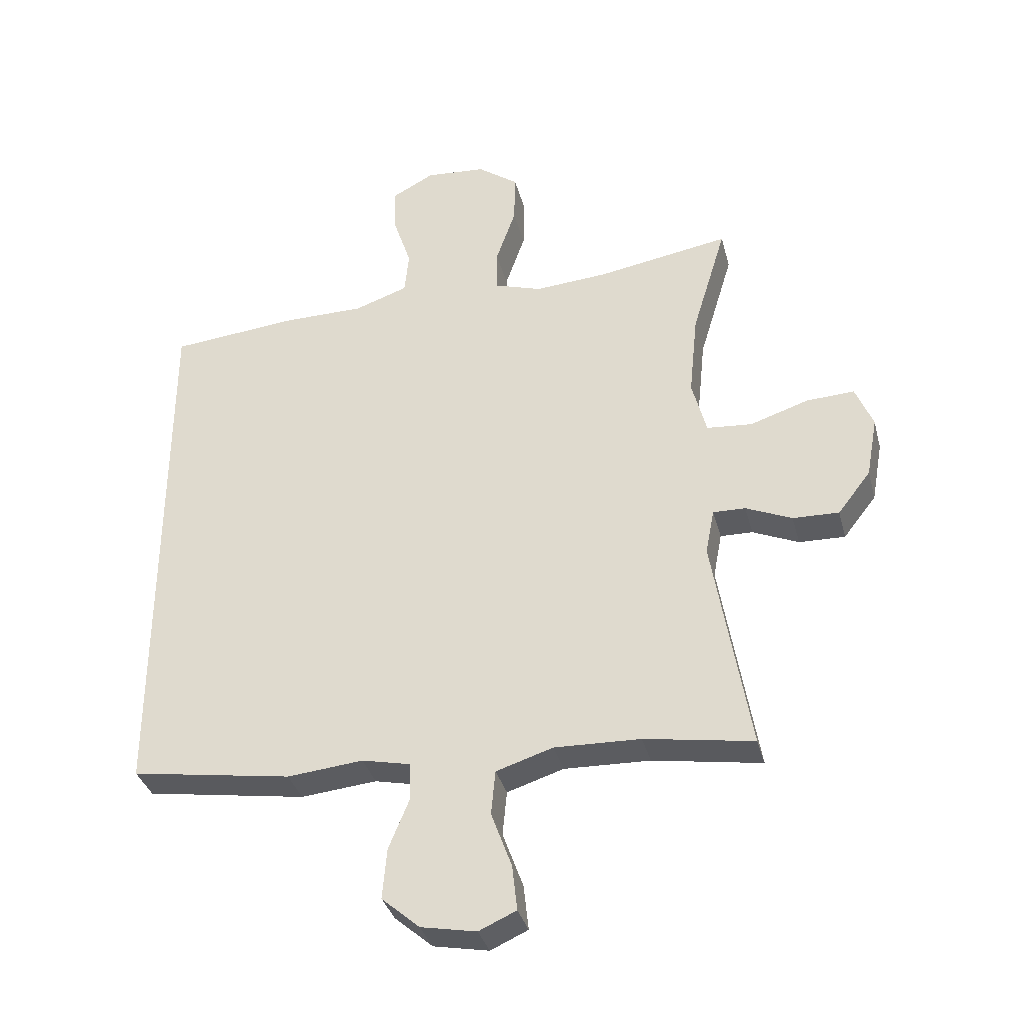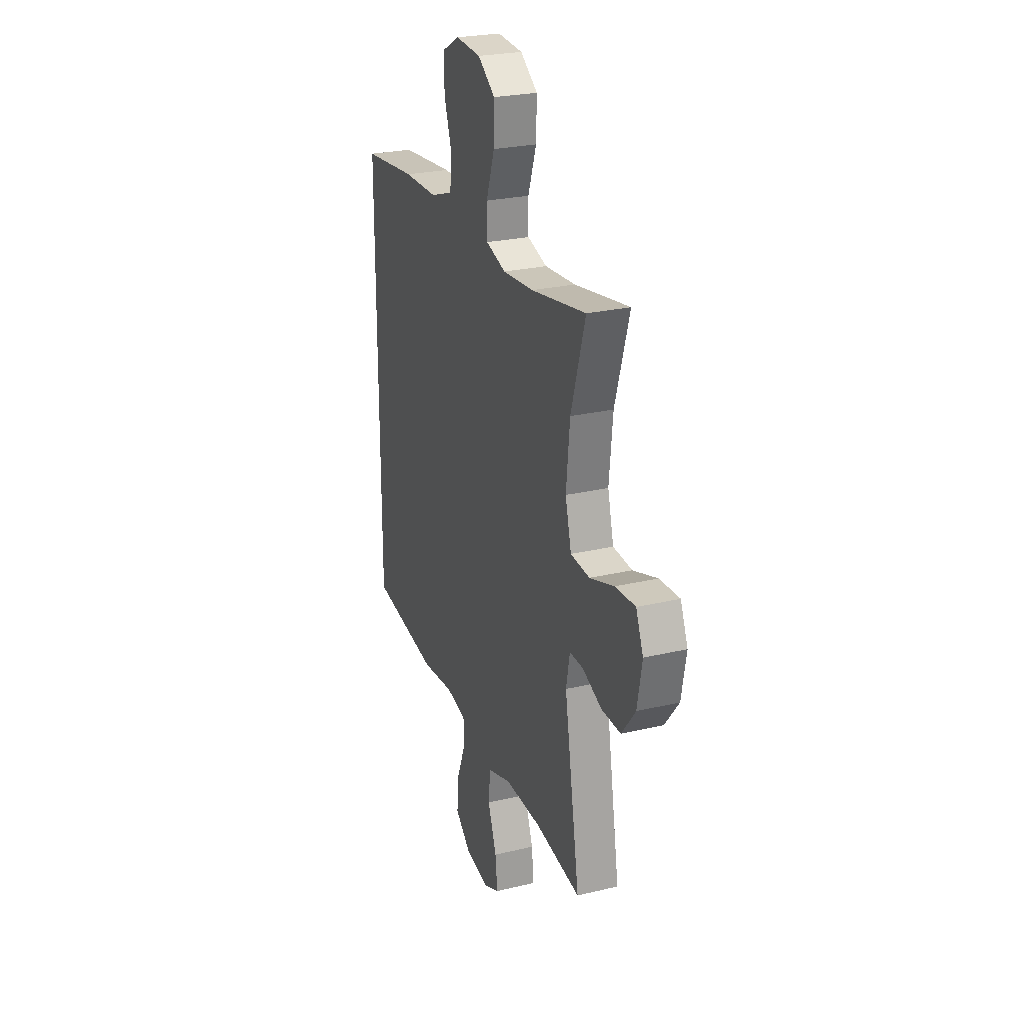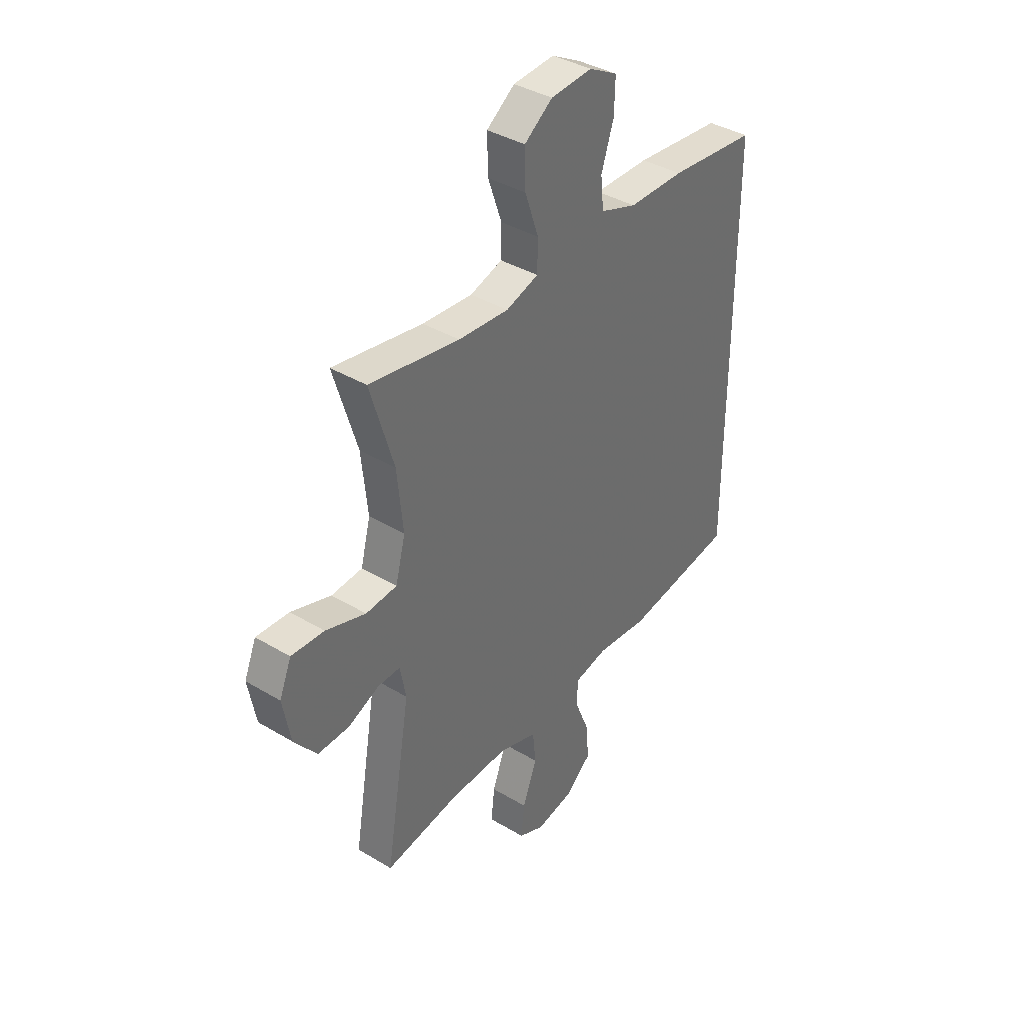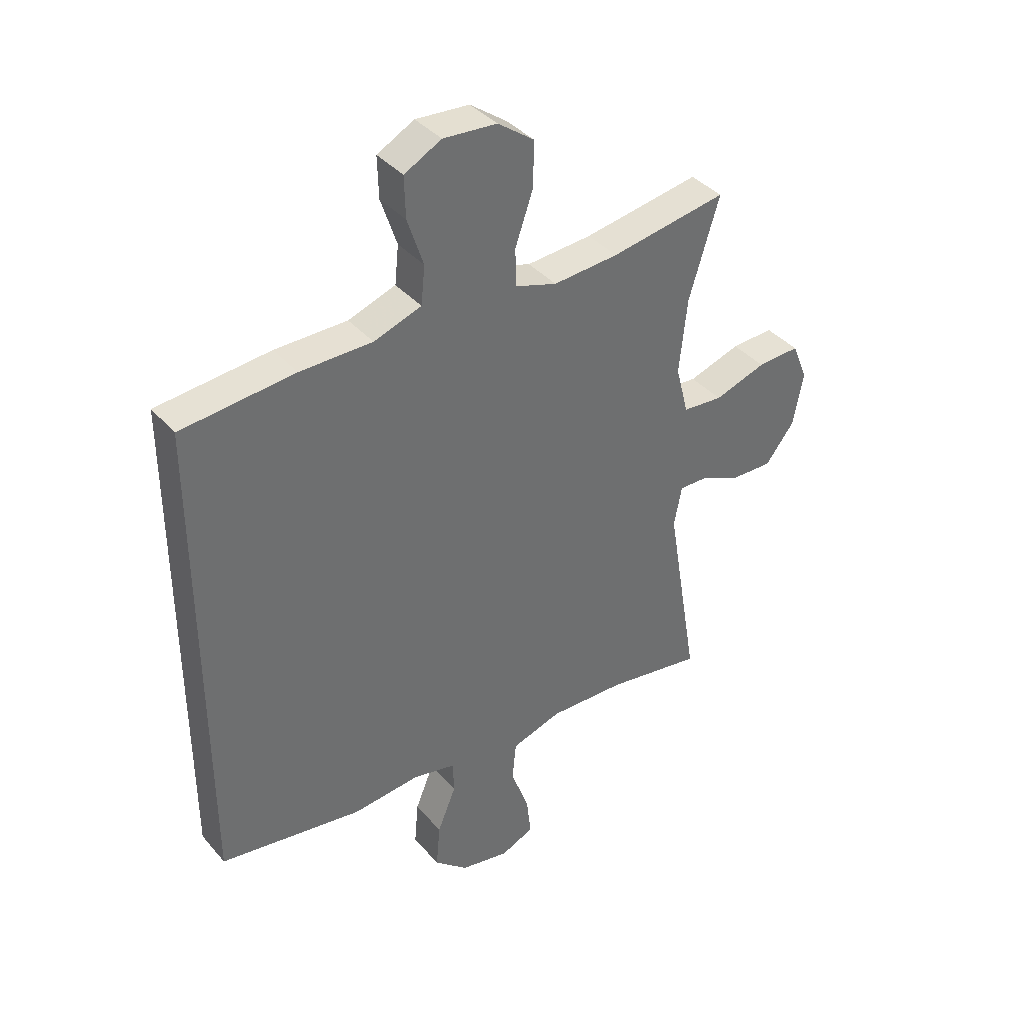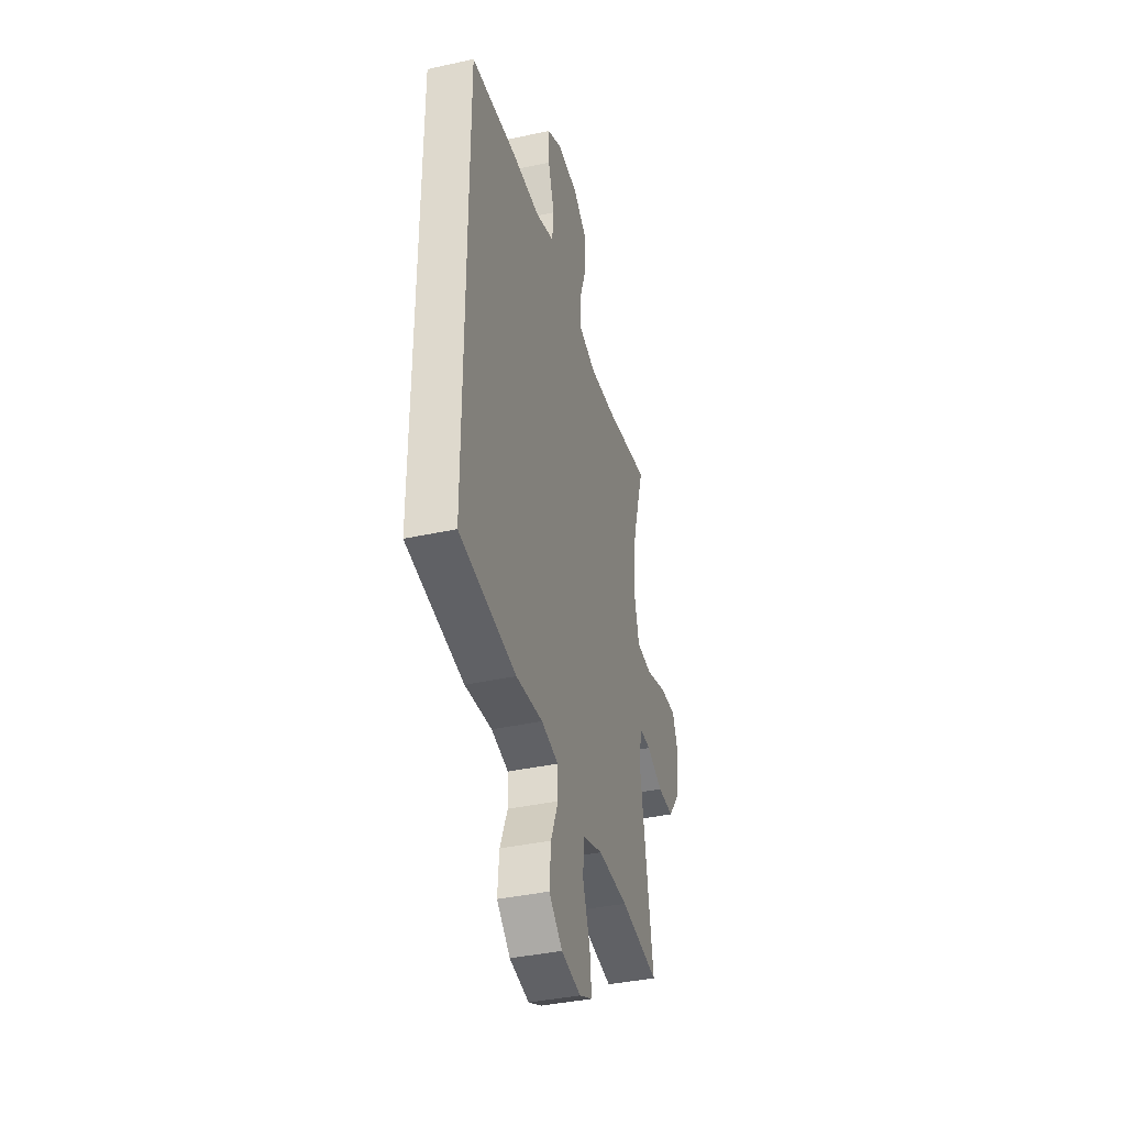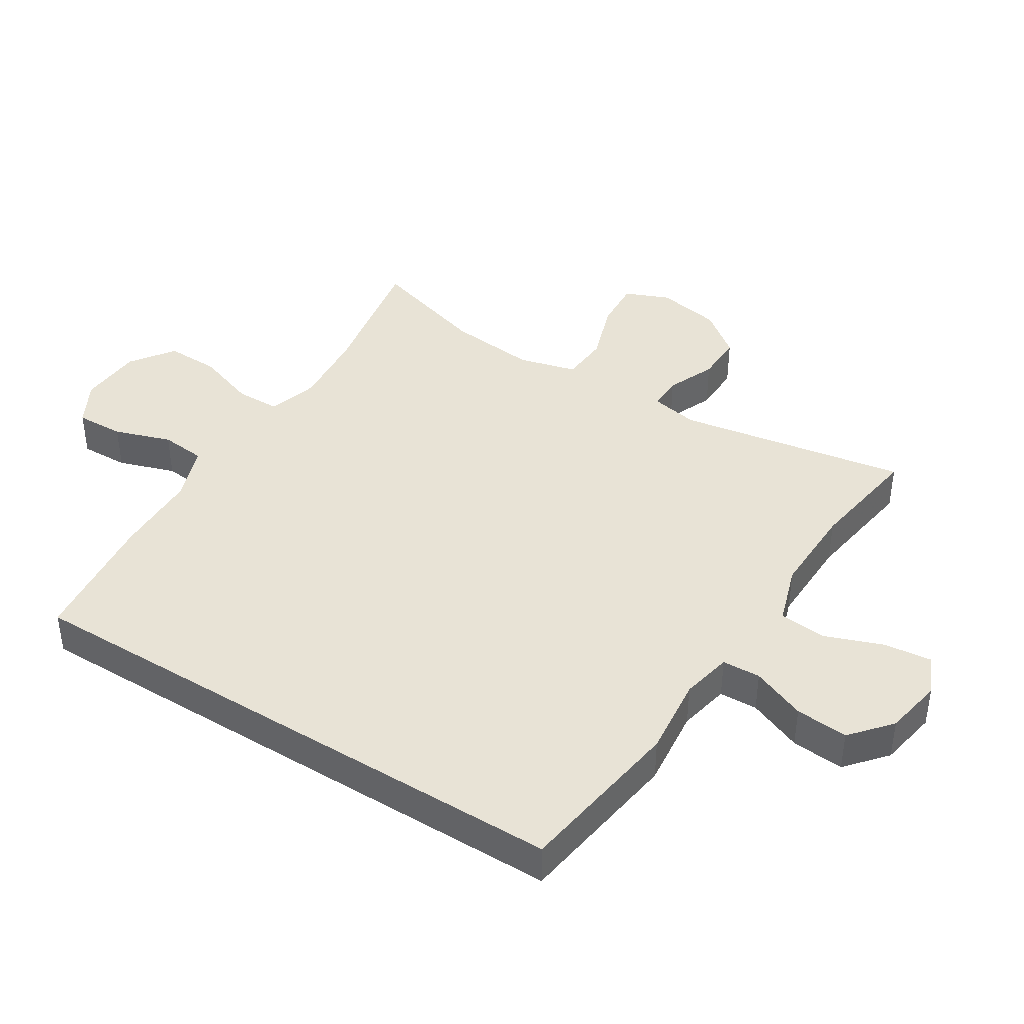
<metadata>
{"format":"obj","ext":"obj","renderer":"f3d","projection":"perspective","resolution":1024,"background":"white","views":[{"elev":-35.0,"azim":-165.7,"up":"+Z"},{"elev":25.4,"azim":-111.0,"up":"+Z"},{"elev":38.4,"azim":-52.8,"up":"+Z"},{"elev":38.4,"azim":144.1,"up":"+Z"},{"elev":-38.8,"azim":105.4,"up":"+Z"},{"elev":41.9,"azim":121.8,"up":"+Y"}]}
</metadata>
<code>
v 0.5 0.07 -0.421
v 0.241 0.07 -0.461
v 0.119 0.07 -0.449
v 0.041 0.07 -0.466
v 0.039 0.07 -0.525
v 0.073 0.07 -0.608
v 0.08 0.07 -0.689
v 0.019 0.07 -0.742
v -0.07 0.07 -0.759
v -0.13 0.07 -0.732
v -0.122 0.07 -0.659
v -0.089 0.07 -0.569
v -0.096 0.07 -0.497
v -0.187 0.07 -0.468
v -0.325 0.07 -0.472
v -0.5 0.07 -0.5
v -0.441 0.07 -0.148
v -0.455 0.07 -0.075
v -0.507 0.07 -0.076
v -0.581 0.07 -0.108
v -0.655 0.07 -0.11
v -0.708 0.07 -0.042
v -0.726 0.07 0.056
v -0.698 0.07 0.124
v -0.621 0.07 0.12
v -0.527 0.07 0.089
v -0.454 0.07 0.095
v -0.431 0.07 0.184
v -0.445 0.07 0.319
v -0.5 0.07 0.5
v -0.289 0.07 0.464
v -0.171 0.07 0.455
v -0.095 0.07 0.479
v -0.094 0.07 0.547
v -0.126 0.07 0.639
v -0.128 0.07 0.721
v -0.062 0.07 0.769
v 0.035 0.07 0.776
v 0.102 0.07 0.74
v 0.1 0.07 0.666
v 0.071 0.07 0.579
v 0.078 0.07 0.51
v 0.164 0.07 0.48
v 0.295 0.07 0.479
v 0.5 0.07 0.459
v 0.5 0 -0.421
v 0.241 0 -0.461
v 0.119 0 -0.449
v 0.041 0 -0.466
v 0.039 0 -0.525
v 0.073 0 -0.608
v 0.08 0 -0.689
v 0.019 0 -0.742
v -0.07 0 -0.759
v -0.13 0 -0.732
v -0.122 0 -0.659
v -0.089 0 -0.569
v -0.096 0 -0.497
v -0.187 0 -0.468
v -0.325 0 -0.472
v -0.5 0 -0.5
v -0.441 0 -0.148
v -0.455 0 -0.075
v -0.507 0 -0.076
v -0.581 0 -0.108
v -0.655 0 -0.11
v -0.708 0 -0.042
v -0.726 0 0.056
v -0.698 0 0.124
v -0.621 0 0.12
v -0.527 0 0.089
v -0.454 0 0.095
v -0.431 0 0.184
v -0.445 0 0.319
v -0.5 0 0.5
v -0.289 0 0.464
v -0.171 0 0.455
v -0.095 0 0.479
v -0.094 0 0.547
v -0.126 0 0.639
v -0.128 0 0.721
v -0.062 0 0.769
v 0.035 0 0.776
v 0.102 0 0.74
v 0.1 0 0.666
v 0.071 0 0.579
v 0.078 0 0.51
v 0.164 0 0.48
v 0.295 0 0.479
v 0.5 0 0.459
f 1 2 3
f 45 1 3
f 44 45 3
f 43 44 3
f 42 43 3 4
f 41 42 4
f 39 40 41
f 38 39 41
f 37 38 41
f 36 37 41
f 35 36 41
f 34 35 41
f 41 4 5
f 34 41 5
f 33 34 5
f 32 33 5
f 31 32 5
f 29 30 31 5
f 5 6 7
f 29 5 7
f 28 29 7
f 27 28 7
f 26 27 7
f 24 25 26
f 23 24 26
f 22 23 26
f 21 22 26
f 20 21 26
f 19 20 26
f 18 19 26
f 18 26 7
f 15 16 17
f 14 15 17 18
f 13 14 18
f 10 11 12
f 9 10 12
f 8 9 12
f 7 8 12
f 7 12 13
f 7 13 18
f 48 47 46
f 48 46 90
f 48 90 89
f 48 89 88
f 49 48 88 87
f 49 87 86
f 86 85 84
f 86 84 83
f 86 83 82
f 86 82 81
f 86 81 80
f 86 80 79
f 50 49 86
f 50 86 79
f 50 79 78
f 50 78 77
f 50 77 76
f 50 76 75 74
f 52 51 50
f 52 50 74
f 52 74 73
f 52 73 72
f 52 72 71
f 71 70 69
f 71 69 68
f 71 68 67
f 71 67 66
f 71 66 65
f 71 65 64
f 71 64 63
f 52 71 63
f 62 61 60
f 63 62 60 59
f 63 59 58
f 57 56 55
f 57 55 54
f 57 54 53
f 57 53 52
f 58 57 52
f 63 58 52
f 1 46 47 2
f 2 47 48 3
f 3 48 49 4
f 4 49 50 5
f 5 50 51 6
f 6 51 52 7
f 7 52 53 8
f 8 53 54 9
f 9 54 55 10
f 10 55 56 11
f 11 56 57 12
f 12 57 58 13
f 13 58 59 14
f 14 59 60 15
f 15 60 61 16
f 16 61 62 17
f 17 62 63 18
f 18 63 64 19
f 19 64 65 20
f 20 65 66 21
f 21 66 67 22
f 22 67 68 23
f 23 68 69 24
f 24 69 70 25
f 25 70 71 26
f 26 71 72 27
f 27 72 73 28
f 28 73 74 29
f 29 74 75 30
f 30 75 76 31
f 31 76 77 32
f 32 77 78 33
f 33 78 79 34
f 34 79 80 35
f 35 80 81 36
f 36 81 82 37
f 37 82 83 38
f 38 83 84 39
f 39 84 85 40
f 40 85 86 41
f 41 86 87 42
f 42 87 88 43
f 43 88 89 44
f 44 89 90 45
f 45 90 46 1

</code>
